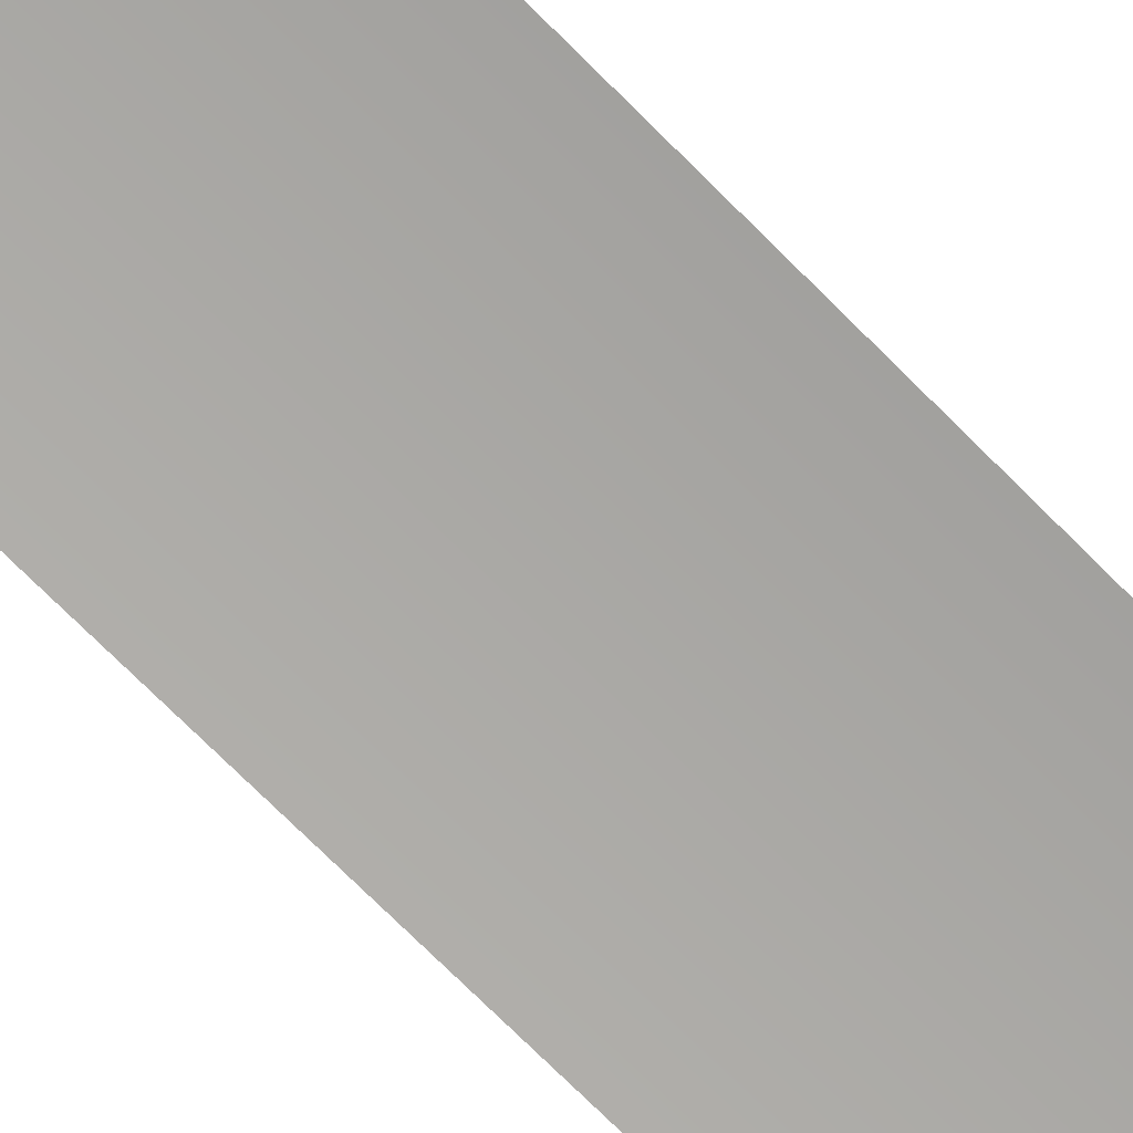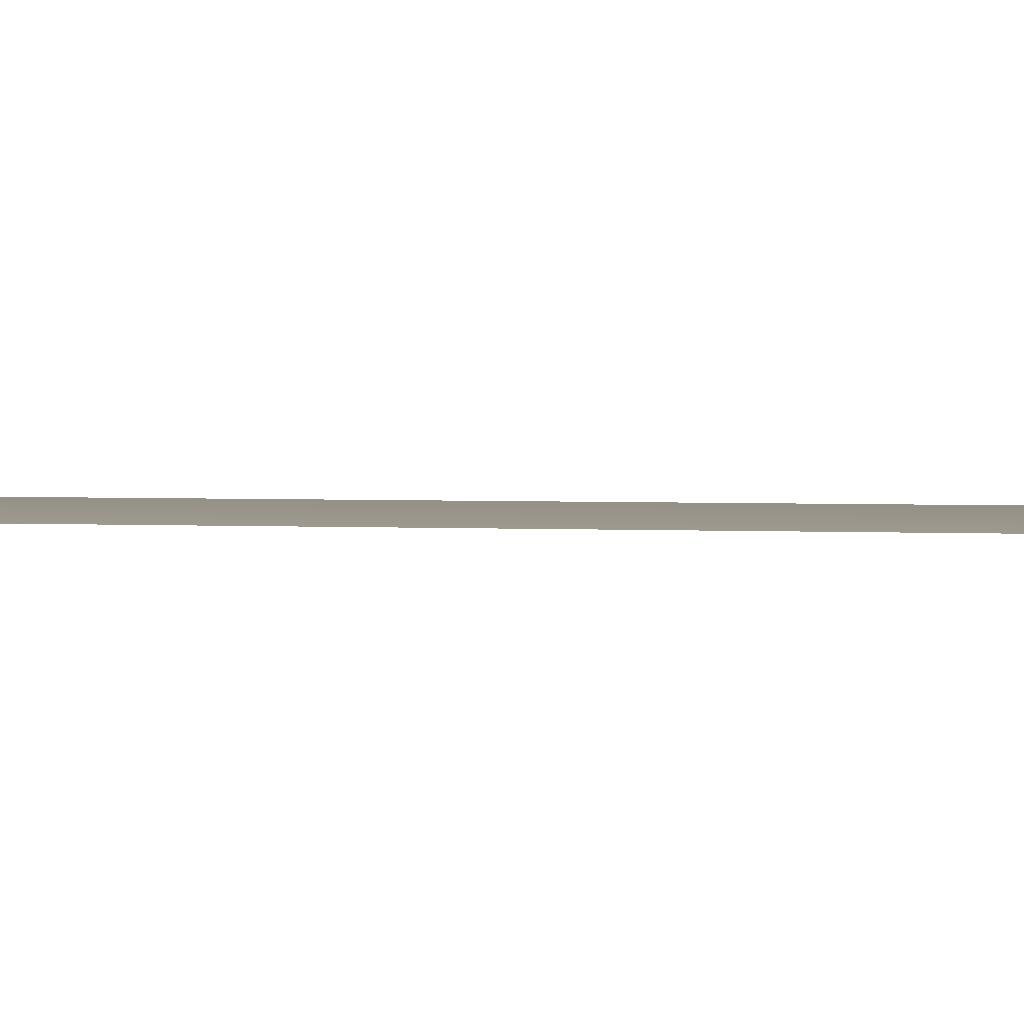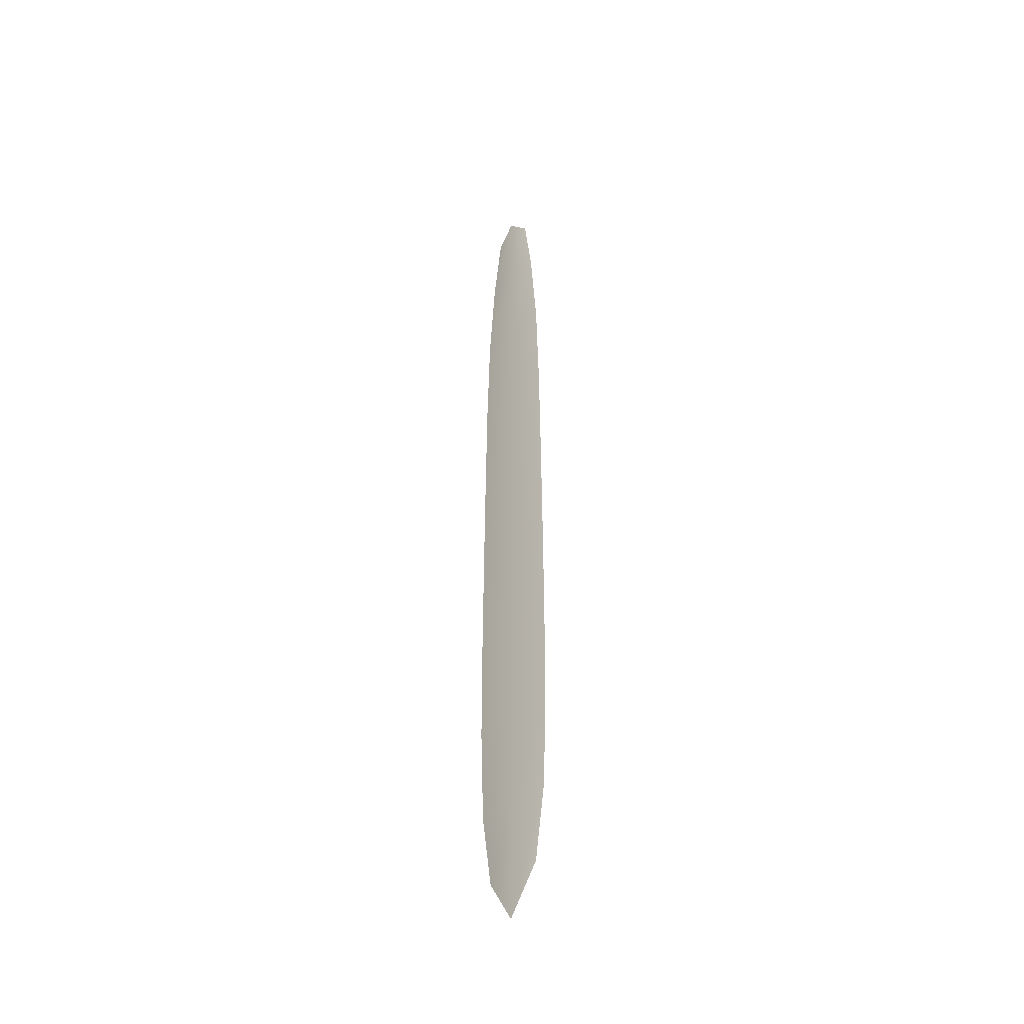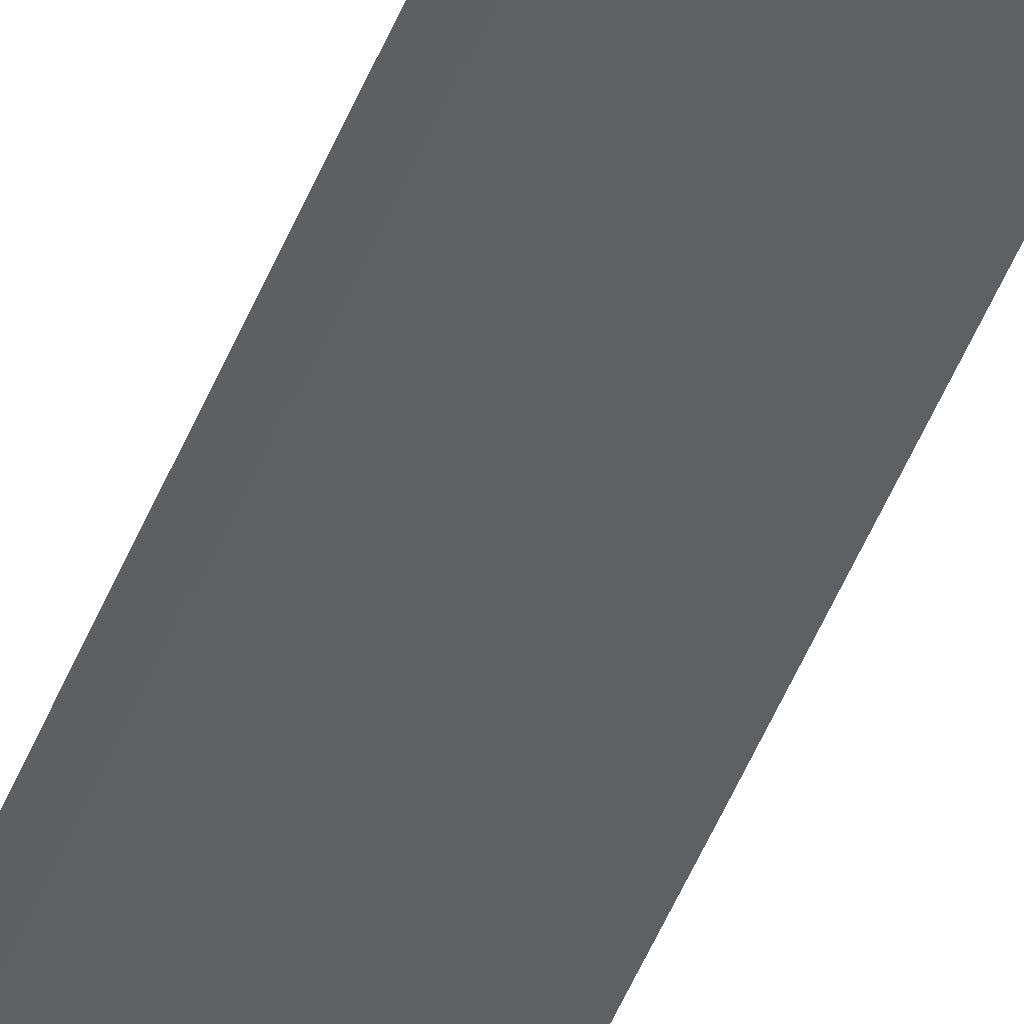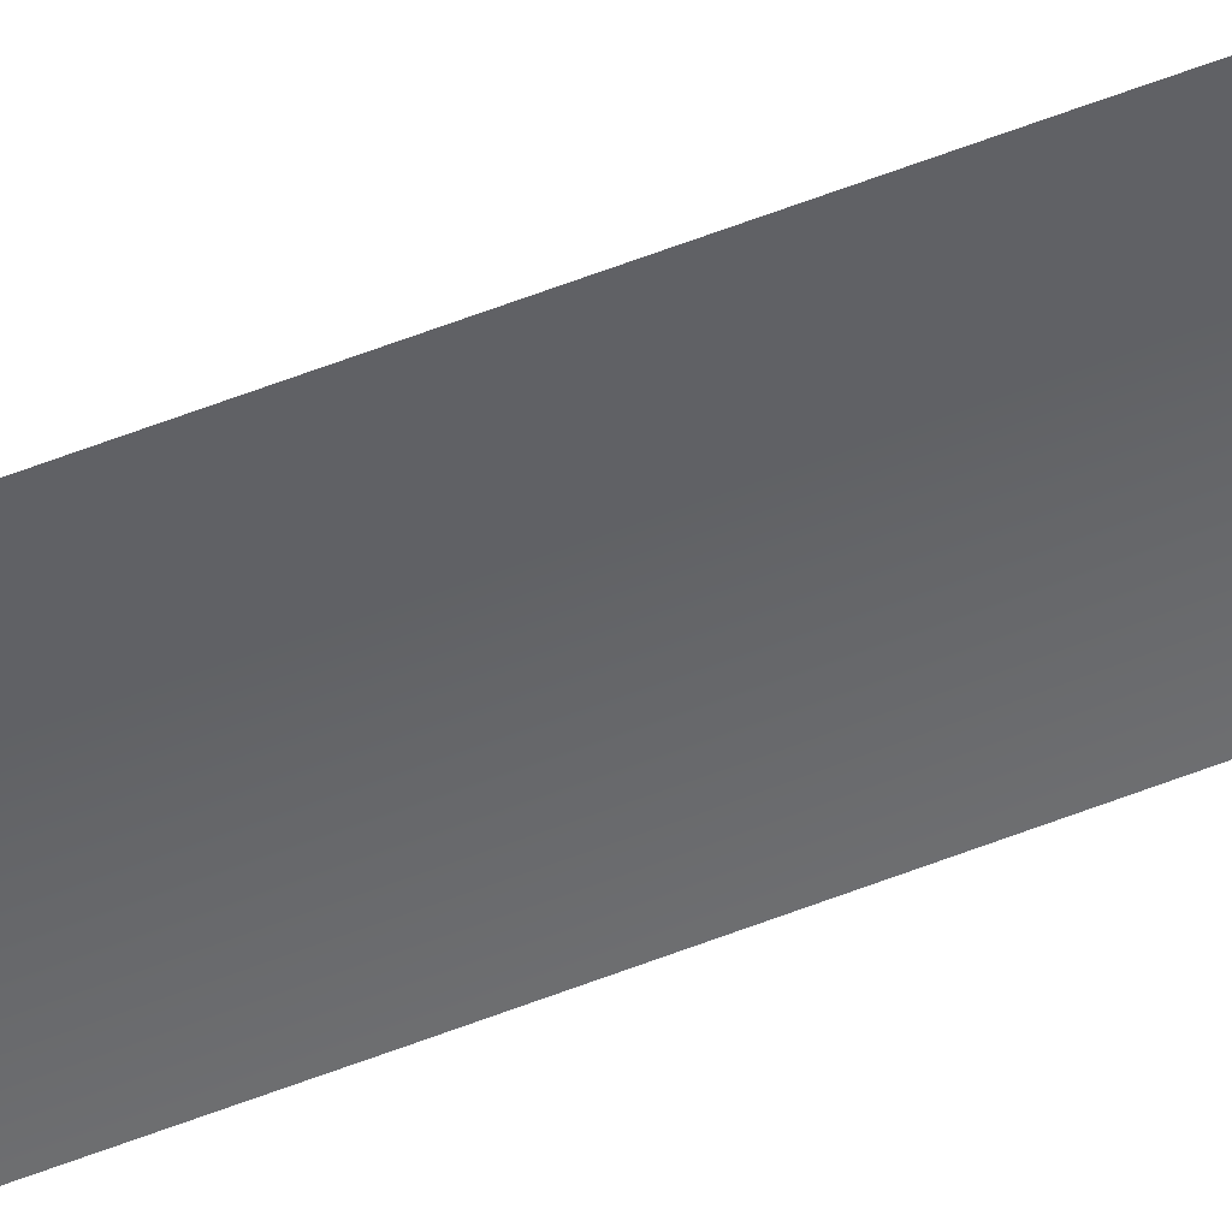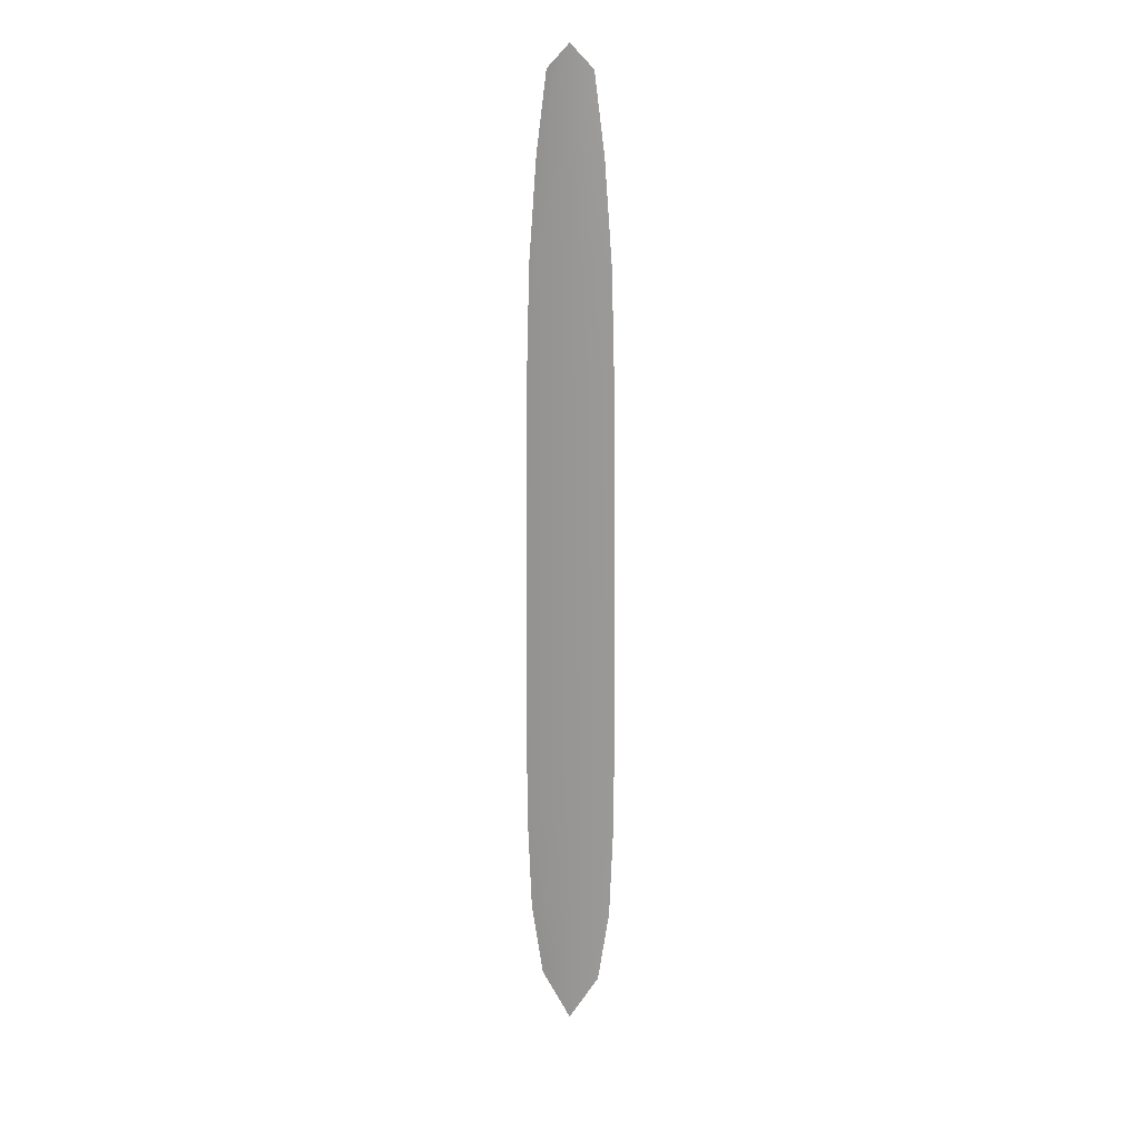
<metadata>
{"format":"obj","ext":"obj","renderer":"f3d","projection":"perspective","resolution":1024,"background":"white","views":[{"elev":-75.0,"azim":-134.8,"up":"+Y"},{"elev":0.7,"azim":126.4,"up":"+Y"},{"elev":-43.0,"azim":-134.3,"up":"+Z"},{"elev":-43.6,"azim":-19.5,"up":"+Y"},{"elev":-51.2,"azim":-66.1,"up":"+Y"},{"elev":19.0,"azim":-166.8,"up":"+Z"}]}
</metadata>
<code>
o feather_tail_primary_005
v 0.003253 0.04493 -0.1067
v -0.003305 0.04493 -0.1067
v 0.004379 0.04493 -0.2441
v -0.00443 0.04493 -0.2441
v -2.6e-05 0.04534 -0.1033
v -2.6e-05 0.04534 -0.2513
v 0.004727 0.04493 -0.1182
v 0.005831 0.04493 -0.1331
v 0.006651 0.04493 -0.2177
v 0.006078 0.04493 -0.2326
v -0.00613 0.04493 -0.2326
v -0.006702 0.04493 -0.2177
v -0.005883 0.04493 -0.1331
v -0.004779 0.04493 -0.1182
v -2.6e-05 0.04534 -0.1182
v -2.6e-05 0.04534 -0.1331
v -2.6e-05 0.04534 -0.2177
v -2.6e-05 0.04534 -0.2326
v 0.006693 0.04493 -0.2008
v 0.006613 0.04493 -0.1839
v 0.00648 0.04493 -0.1669
v 0.006297 0.04493 -0.15
v -0.006348 0.04493 -0.15
v -0.006532 0.04493 -0.1669
v -0.006665 0.04493 -0.1839
v -0.006744 0.04493 -0.2008
v -2.6e-05 0.04534 -0.2008
v -2.6e-05 0.04534 -0.1839
v -2.6e-05 0.04534 -0.1669
v -2.6e-05 0.04534 -0.15
f 18 10 3 6
f 11 18 6 4
f 5 1 7 15
f 15 7 8 16
f 27 19 9 17
f 17 9 10 18
f 2 5 15 14
f 14 15 16 13
f 26 27 17 12
f 12 17 18 11
f 16 8 22 30
f 30 22 21 29
f 29 21 20 28
f 28 20 19 27
f 13 16 30 23
f 23 30 29 24
f 24 29 28 25
f 25 28 27 26

</code>
